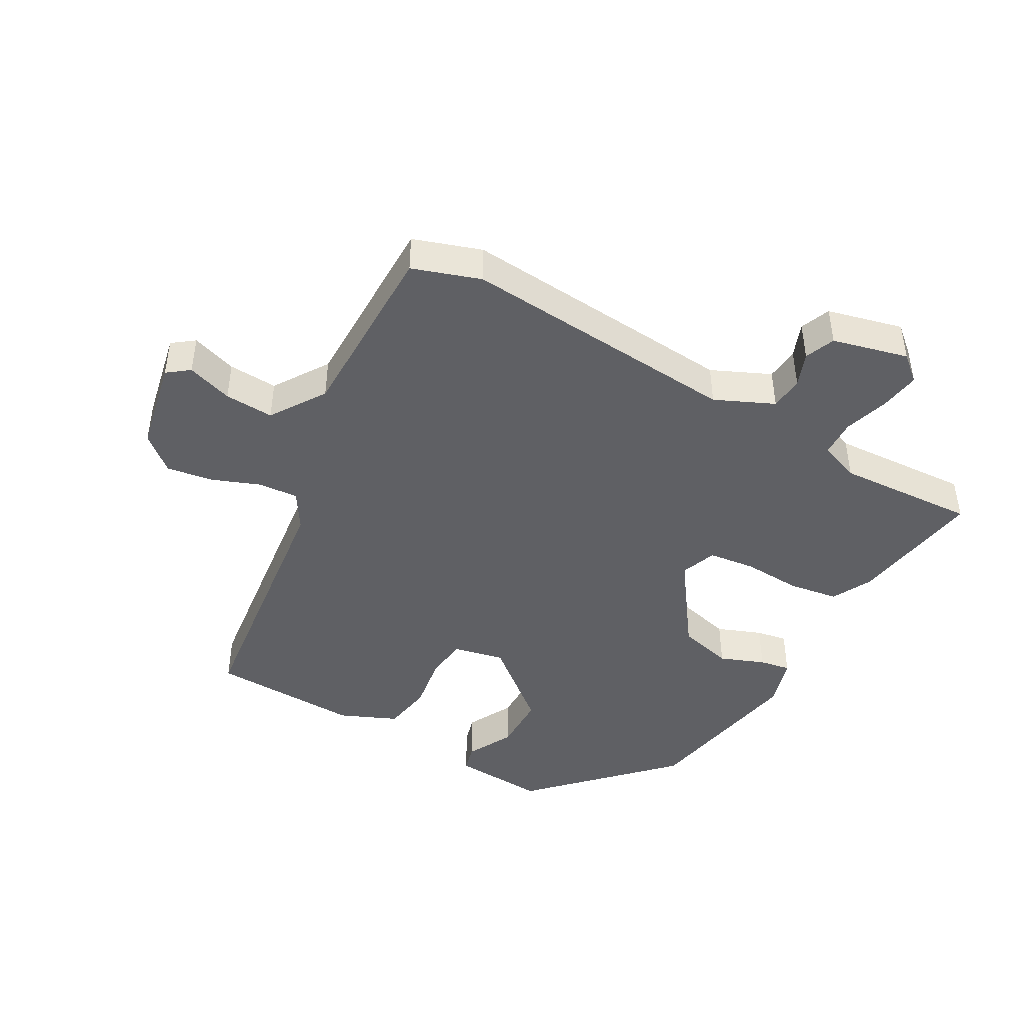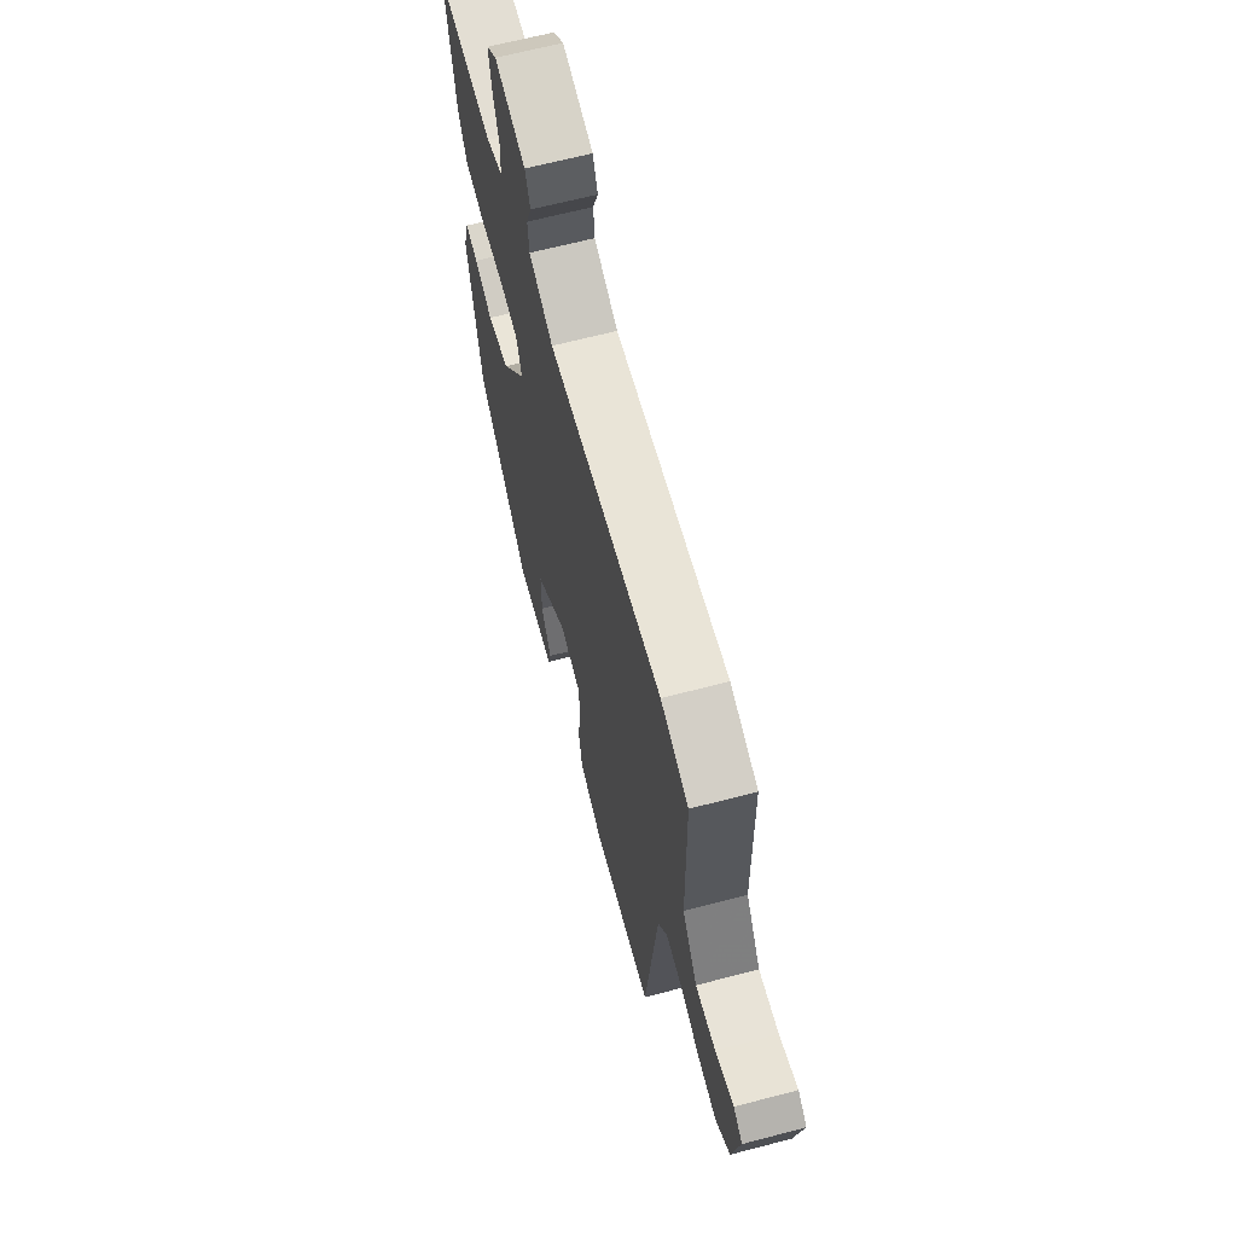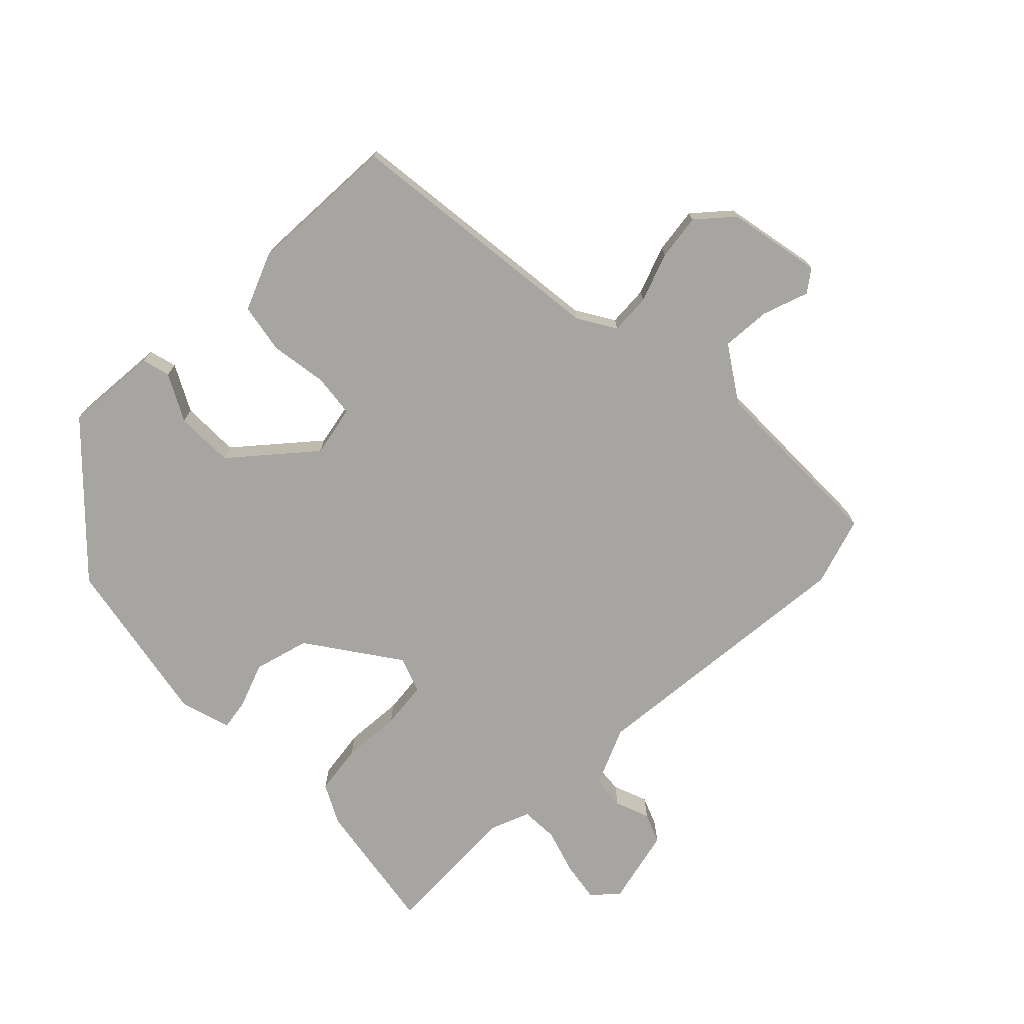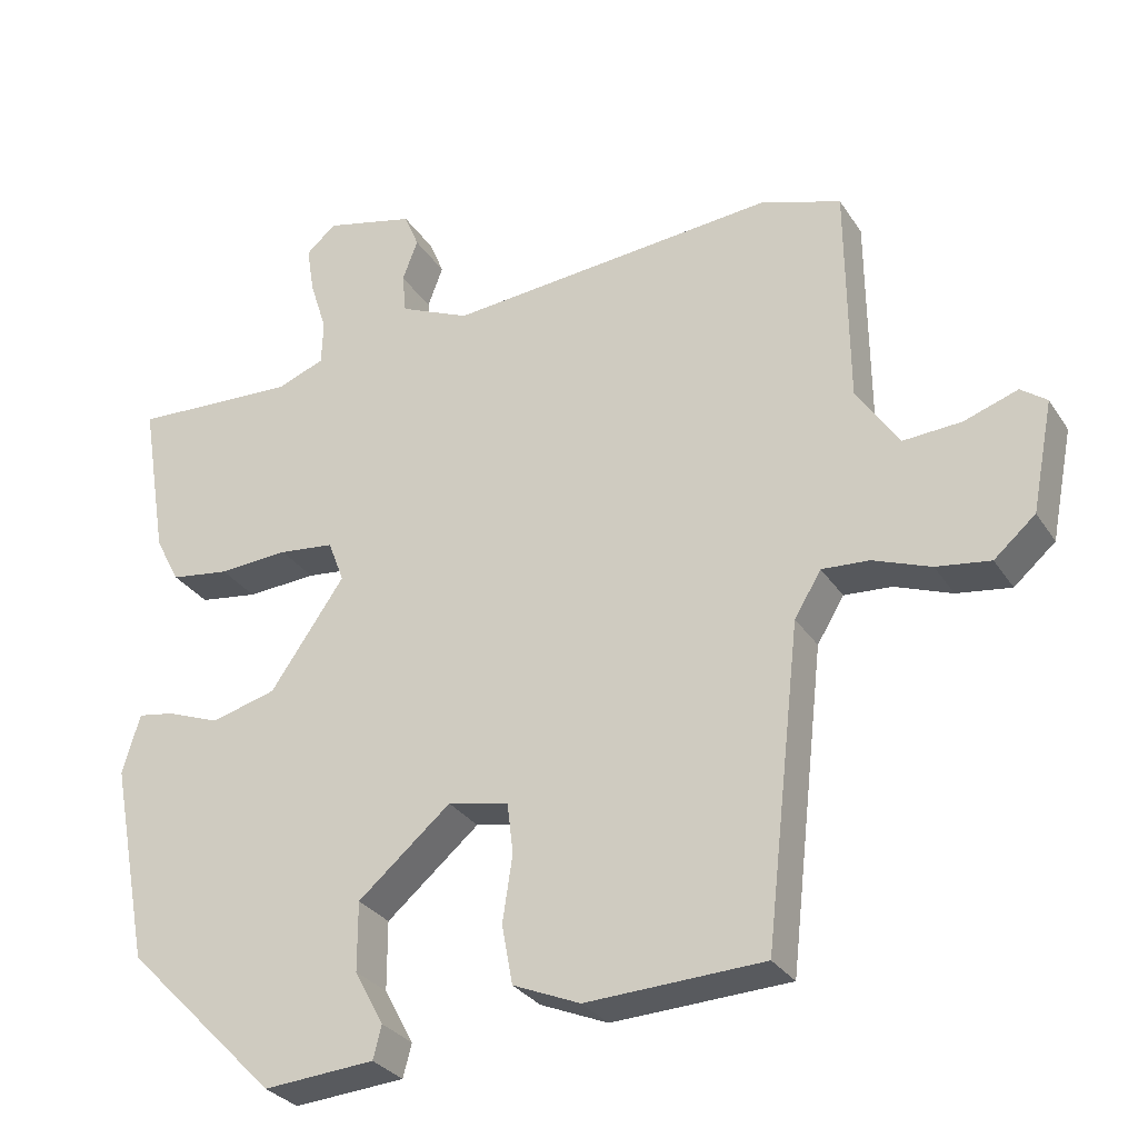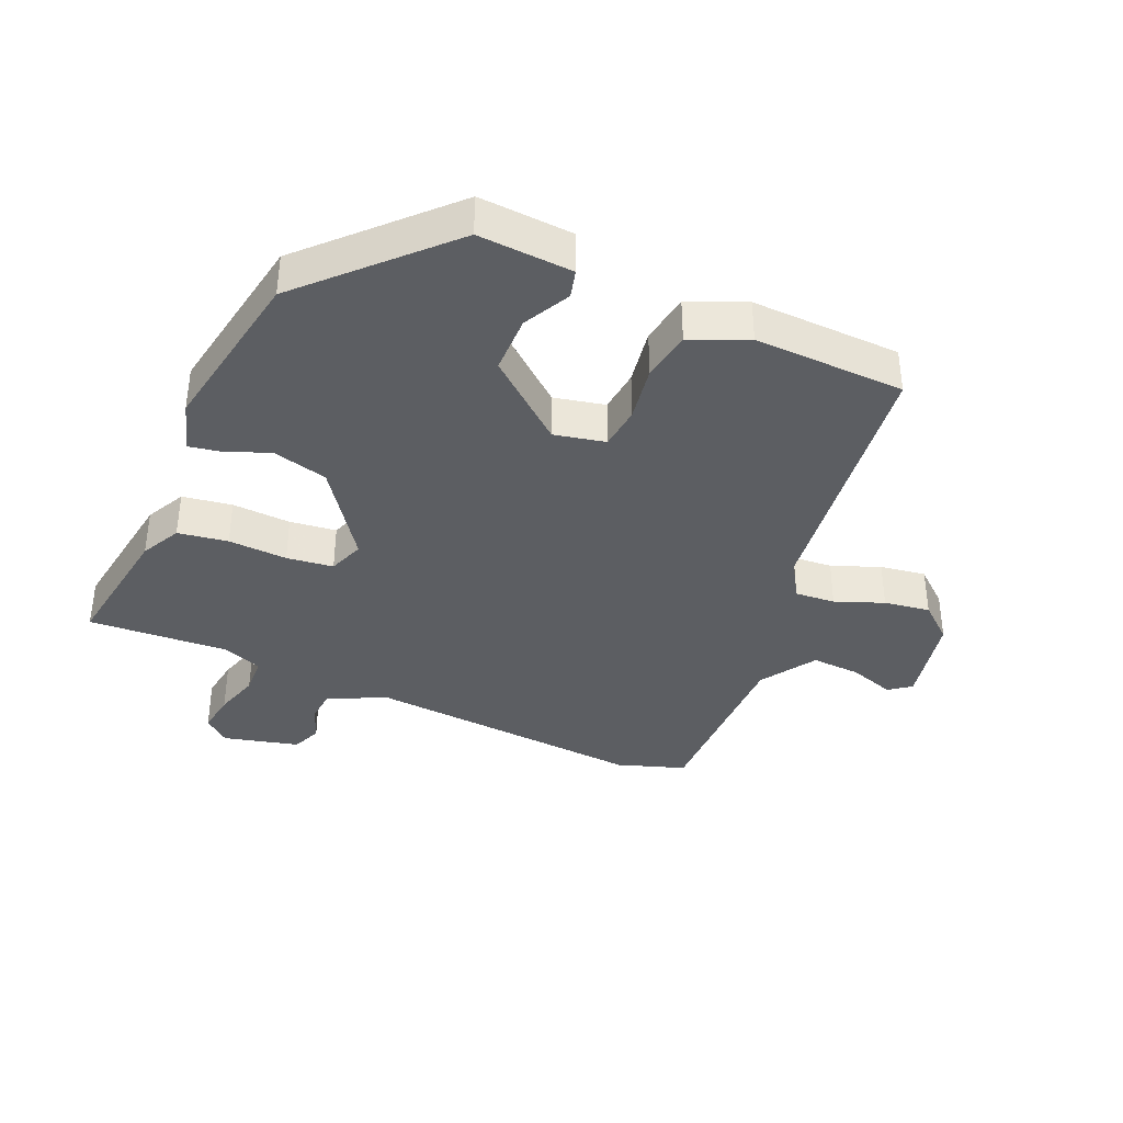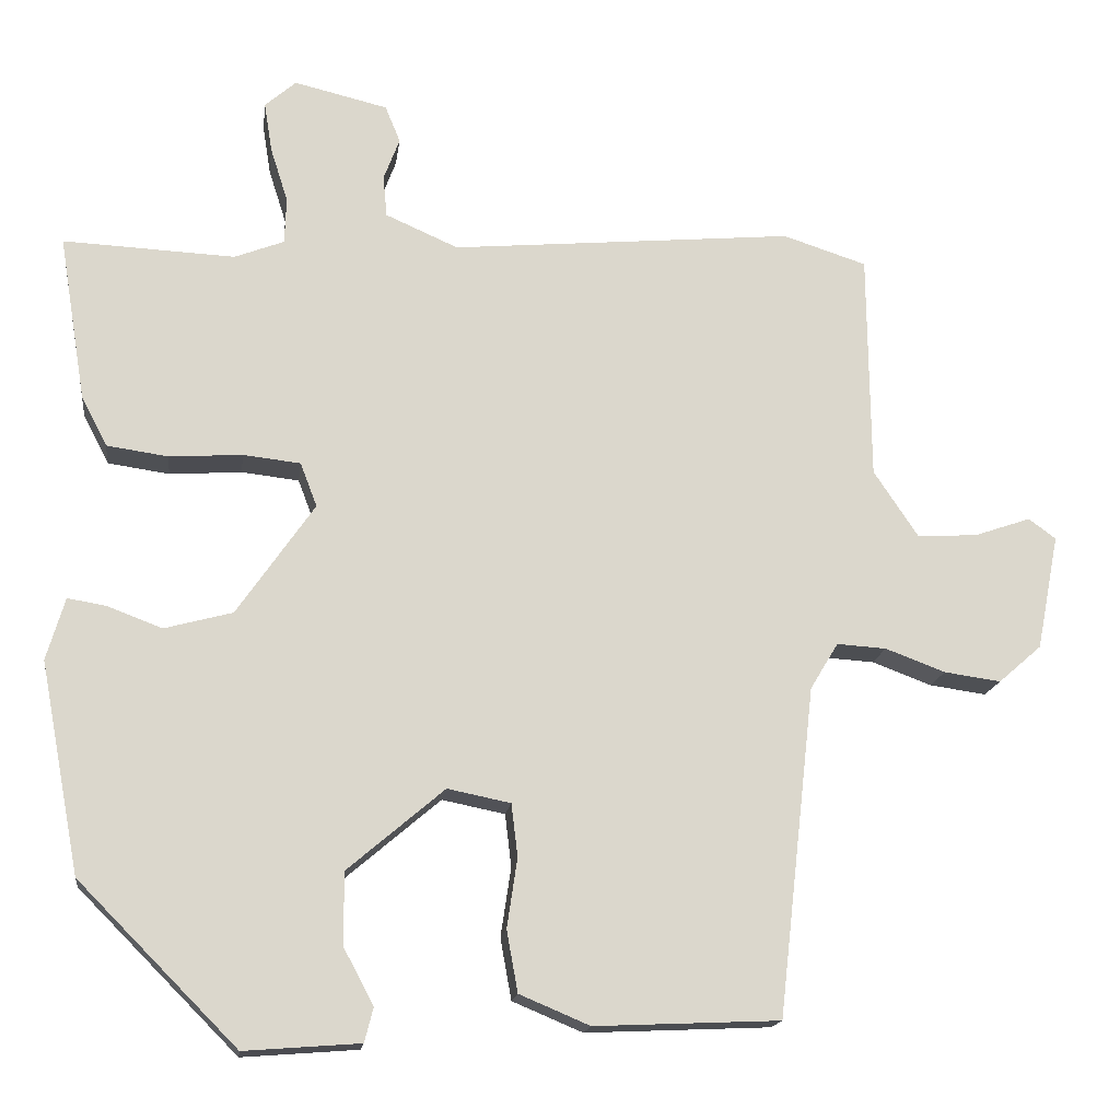
<metadata>
{"format":"obj","ext":"obj","renderer":"f3d","projection":"perspective","resolution":1024,"background":"white","views":[{"elev":-44.5,"azim":-28.8,"up":"+Y"},{"elev":65.0,"azim":-104.8,"up":"+Z"},{"elev":-73.7,"azim":-135.2,"up":"+Y"},{"elev":-29.6,"azim":-153.1,"up":"+Z"},{"elev":-37.8,"azim":157.2,"up":"+Y"},{"elev":-16.3,"azim":172.7,"up":"+Z"}]}
</metadata>
<code>
v -0.408 0.07 -0.498
v -0.454 0.07 -0.086
v -0.489 0.07 -0.028
v -0.551 0.07 -0.032
v -0.626 0.07 -0.06
v -0.697 0.07 -0.07
v -0.751 0.07 -0.023
v -0.779 0.07 0.121
v -0.745 0.07 0.146
v -0.675 0.07 0.122
v -0.599 0.07 0.117
v -0.543 0.07 0.201
v -0.54 0.07 0.487
v -0.435 0.07 0.521
v -0.005 0.07 0.482
v 0.086 0.07 0.522
v 0.091 0.07 0.574
v 0.071 0.07 0.627
v 0.09 0.07 0.673
v 0.207 0.07 0.701
v 0.246 0.07 0.667
v 0.236 0.07 0.605
v 0.214 0.07 0.536
v 0.216 0.07 0.478
v 0.278 0.07 0.454
v 0.493 0.07 0.464
v 0.459 0.07 0.256
v 0.427 0.07 0.195
v 0.35 0.07 0.184
v 0.259 0.07 0.19
v 0.187 0.07 0.182
v 0.166 0.07 0.127
v 0.263 0.07 -0.013
v 0.348 0.07 -0.036
v 0.417 0.07 -0.01
v 0.465 0.07 -0.002
v 0.488 0.07 -0.08
v 0.438 0.07 -0.343
v 0.239 0.07 -0.543
v 0.094 0.07 -0.532
v 0.083 0.07 -0.489
v 0.121 0.07 -0.418
v 0.121 0.07 -0.328
v 0 0.07 -0.225
v -0.079 0.07 -0.241
v -0.087 0.07 -0.307
v -0.074 0.07 -0.394
v -0.088 0.07 -0.471
v -0.176 0.07 -0.508
v -0.408 0 -0.498
v -0.454 0 -0.086
v -0.489 0 -0.028
v -0.551 0 -0.032
v -0.626 0 -0.06
v -0.697 0 -0.07
v -0.751 0 -0.023
v -0.779 0 0.121
v -0.745 0 0.146
v -0.675 0 0.122
v -0.599 0 0.117
v -0.543 0 0.201
v -0.54 0 0.487
v -0.435 0 0.521
v -0.005 0 0.482
v 0.086 0 0.522
v 0.091 0 0.574
v 0.071 0 0.627
v 0.09 0 0.673
v 0.207 0 0.701
v 0.246 0 0.667
v 0.236 0 0.605
v 0.214 0 0.536
v 0.216 0 0.478
v 0.278 0 0.454
v 0.493 0 0.464
v 0.459 0 0.256
v 0.427 0 0.195
v 0.35 0 0.184
v 0.259 0 0.19
v 0.187 0 0.182
v 0.166 0 0.127
v 0.263 0 -0.013
v 0.348 0 -0.036
v 0.417 0 -0.01
v 0.465 0 -0.002
v 0.488 0 -0.08
v 0.438 0 -0.343
v 0.239 0 -0.543
v 0.094 0 -0.532
v 0.083 0 -0.489
v 0.121 0 -0.418
v 0.121 0 -0.328
v 0 0 -0.225
v -0.079 0 -0.241
v -0.087 0 -0.307
v -0.074 0 -0.394
v -0.088 0 -0.471
v -0.176 0 -0.508
f 49 1 2
f 48 49 2
f 47 48 2
f 46 47 2
f 45 46 2 3
f 44 45 3
f 40 41 42
f 39 40 42
f 38 39 42
f 37 38 42
f 36 37 42
f 35 36 42
f 34 35 42
f 33 34 42 43
f 32 33 43 44
f 28 29 30
f 27 28 30
f 26 27 30
f 25 26 30
f 24 25 30 31
f 32 44 3
f 31 32 3
f 24 31 3
f 23 24 3
f 21 22 23
f 20 21 23
f 19 20 23
f 18 19 23
f 17 18 23
f 12 13 14 15
f 11 12 15 16
f 8 9 10
f 7 8 10
f 6 7 10
f 5 6 10
f 4 5 10
f 4 10 11
f 3 4 11 16
f 16 17 23
f 3 16 23
f 51 50 98
f 51 98 97
f 51 97 96
f 51 96 95
f 52 51 95 94
f 52 94 93
f 91 90 89
f 91 89 88
f 91 88 87
f 91 87 86
f 91 86 85
f 91 85 84
f 91 84 83
f 92 91 83 82
f 93 92 82 81
f 79 78 77
f 79 77 76
f 79 76 75
f 79 75 74
f 80 79 74 73
f 52 93 81
f 52 81 80
f 52 80 73
f 52 73 72
f 72 71 70
f 72 70 69
f 72 69 68
f 72 68 67
f 72 67 66
f 64 63 62 61
f 65 64 61 60
f 59 58 57
f 59 57 56
f 59 56 55
f 59 55 54
f 59 54 53
f 60 59 53
f 65 60 53 52
f 72 66 65
f 72 65 52
f 1 50 51 2
f 2 51 52 3
f 3 52 53 4
f 4 53 54 5
f 5 54 55 6
f 6 55 56 7
f 7 56 57 8
f 8 57 58 9
f 9 58 59 10
f 10 59 60 11
f 11 60 61 12
f 12 61 62 13
f 13 62 63 14
f 14 63 64 15
f 15 64 65 16
f 16 65 66 17
f 17 66 67 18
f 18 67 68 19
f 19 68 69 20
f 20 69 70 21
f 21 70 71 22
f 22 71 72 23
f 23 72 73 24
f 24 73 74 25
f 25 74 75 26
f 26 75 76 27
f 27 76 77 28
f 28 77 78 29
f 29 78 79 30
f 30 79 80 31
f 31 80 81 32
f 32 81 82 33
f 33 82 83 34
f 34 83 84 35
f 35 84 85 36
f 36 85 86 37
f 37 86 87 38
f 38 87 88 39
f 39 88 89 40
f 40 89 90 41
f 41 90 91 42
f 42 91 92 43
f 43 92 93 44
f 44 93 94 45
f 45 94 95 46
f 46 95 96 47
f 47 96 97 48
f 48 97 98 49
f 49 98 50 1

</code>
